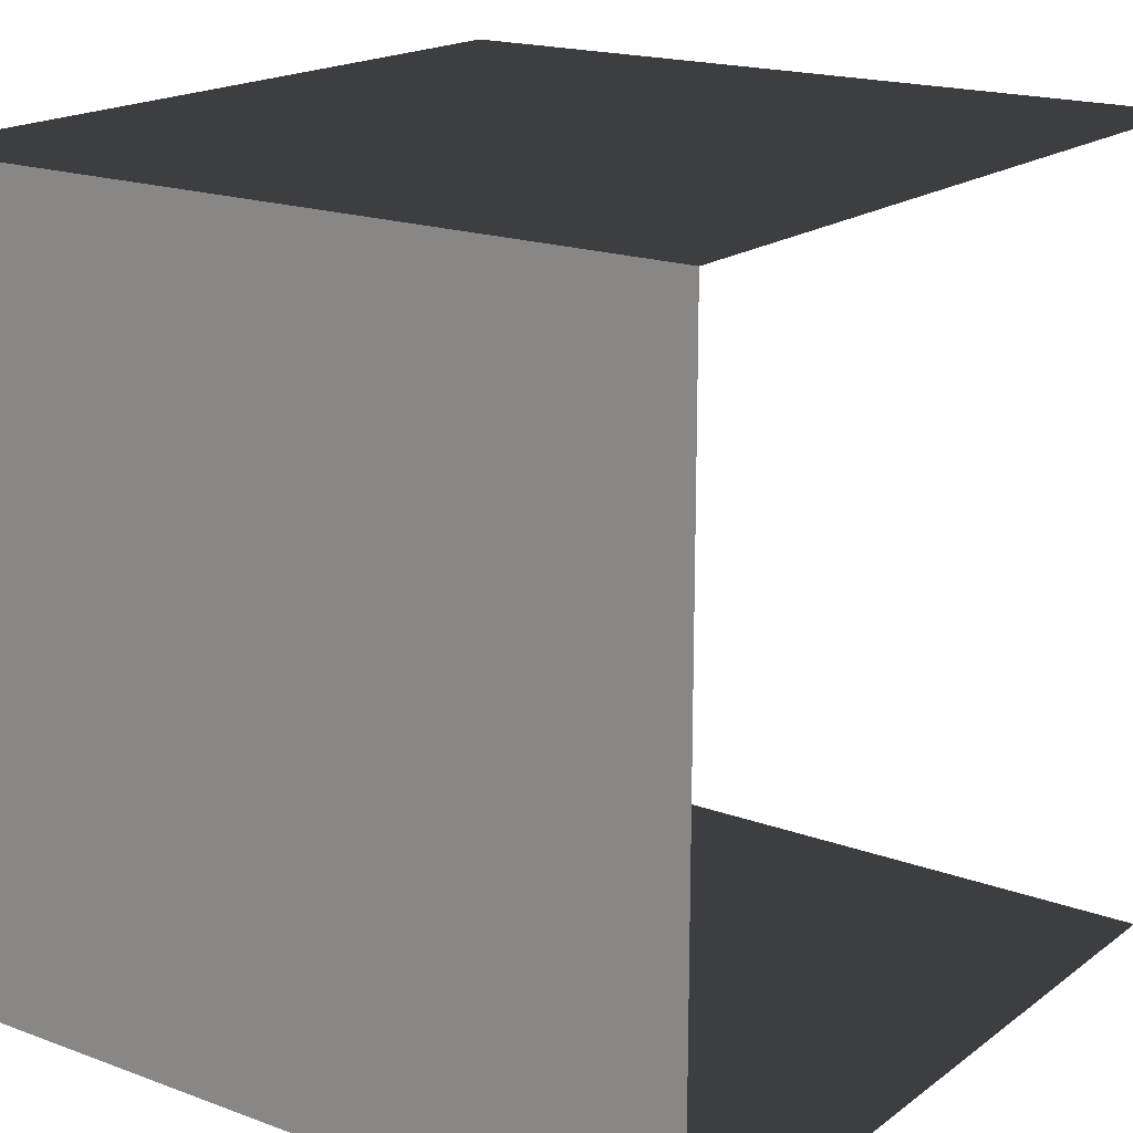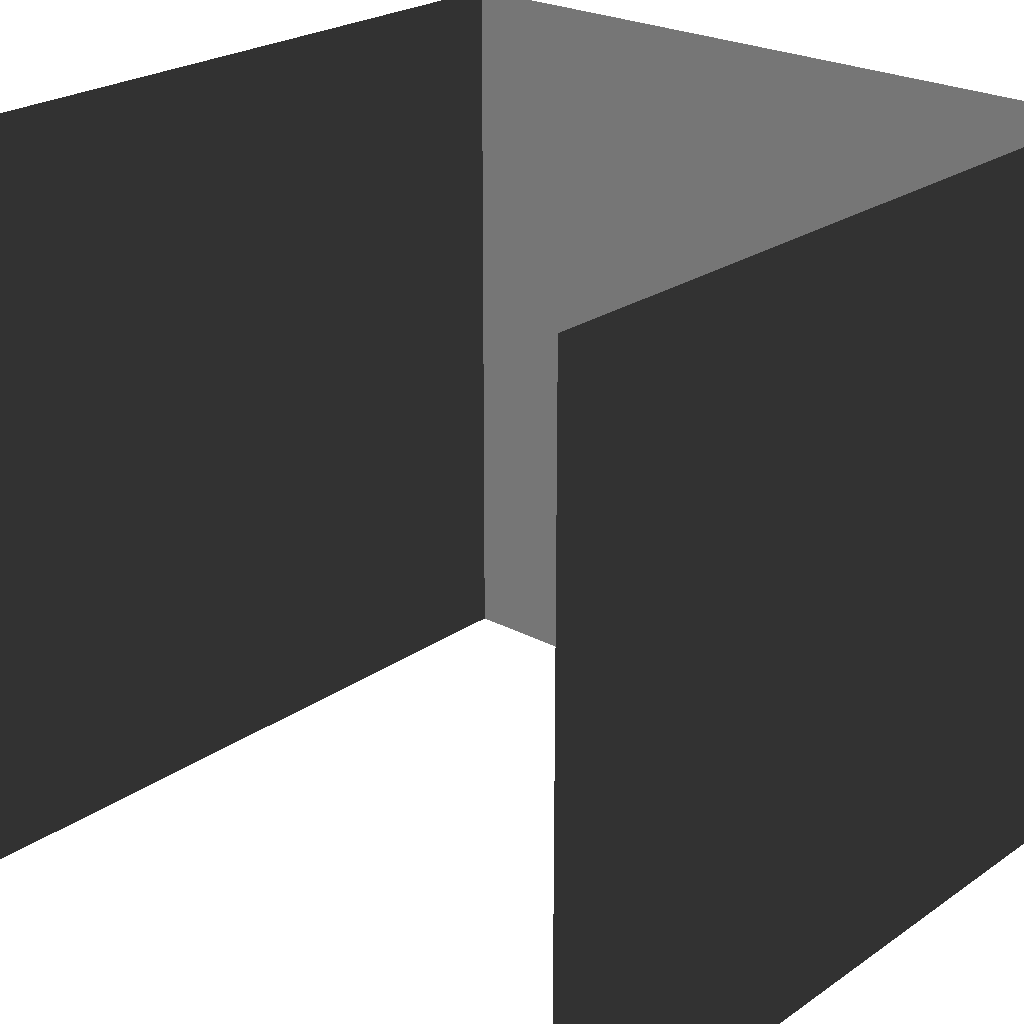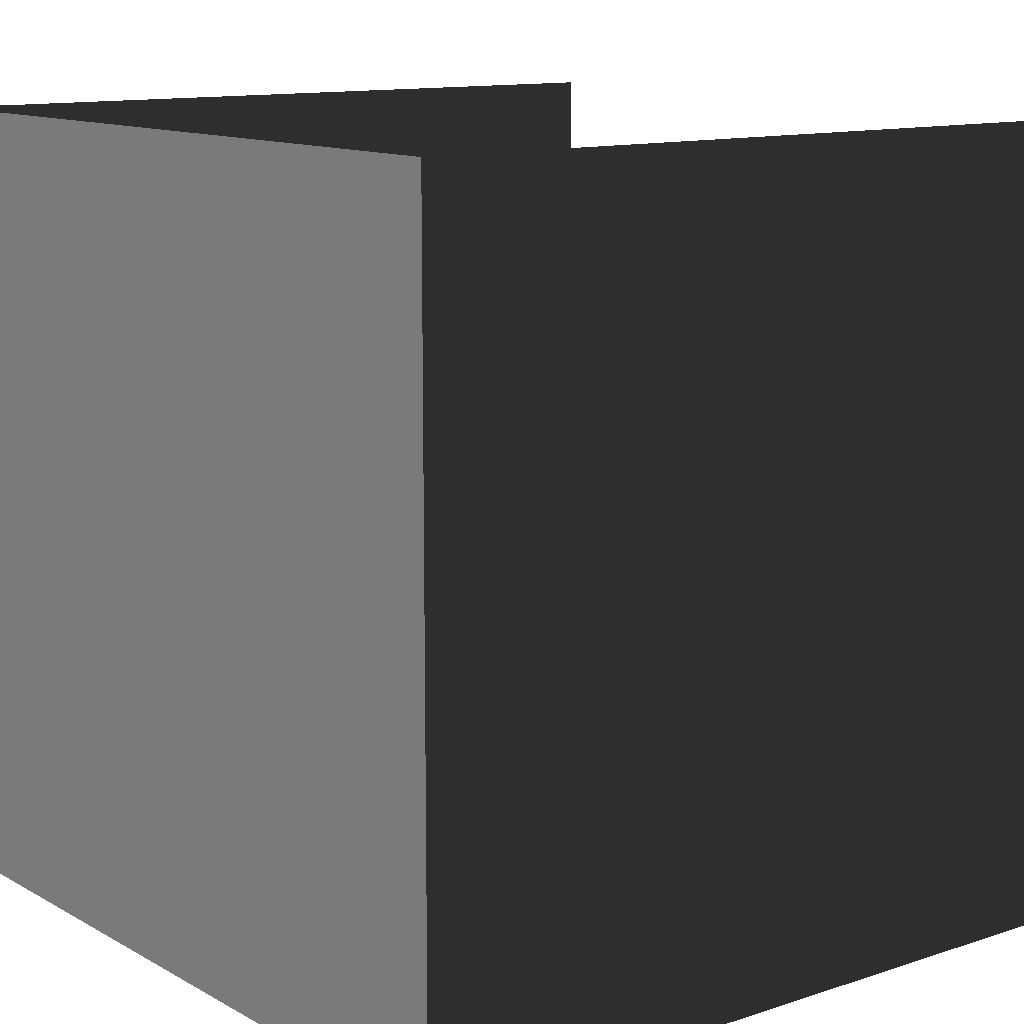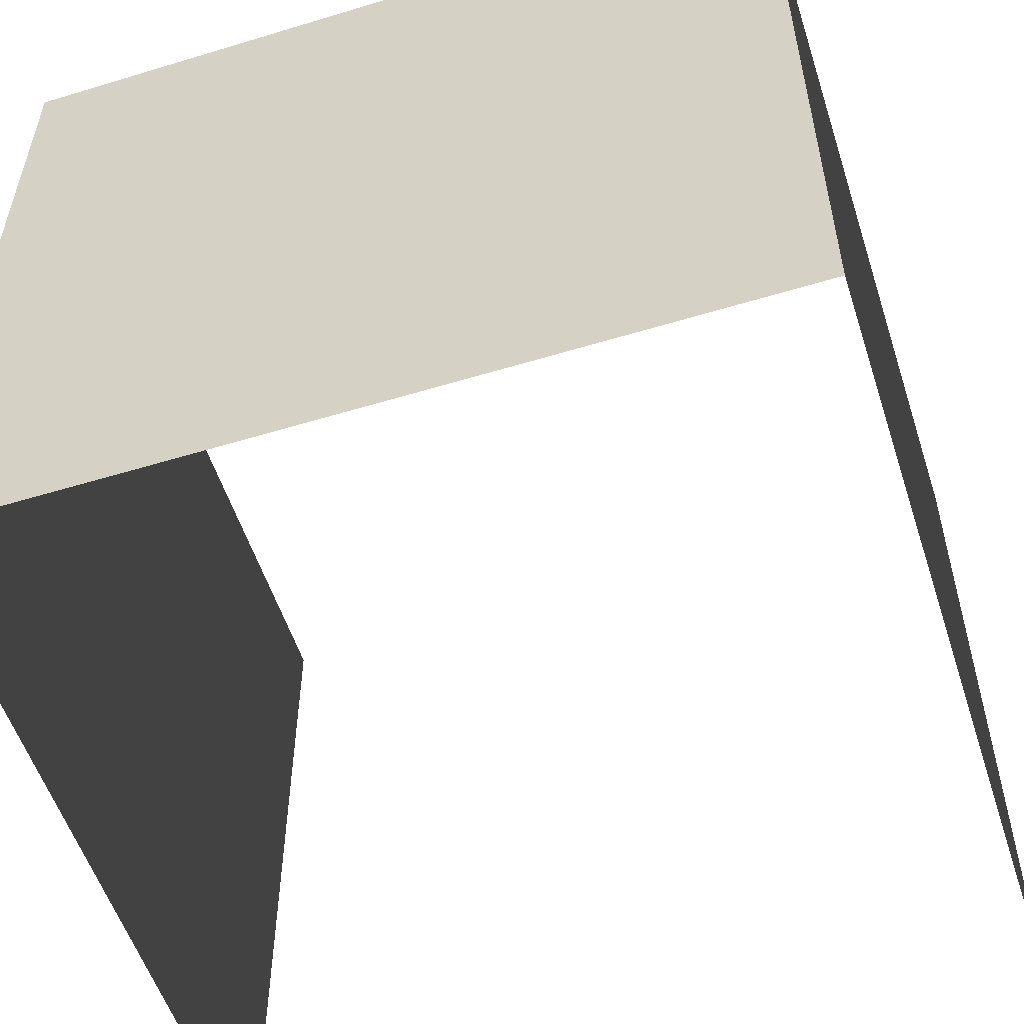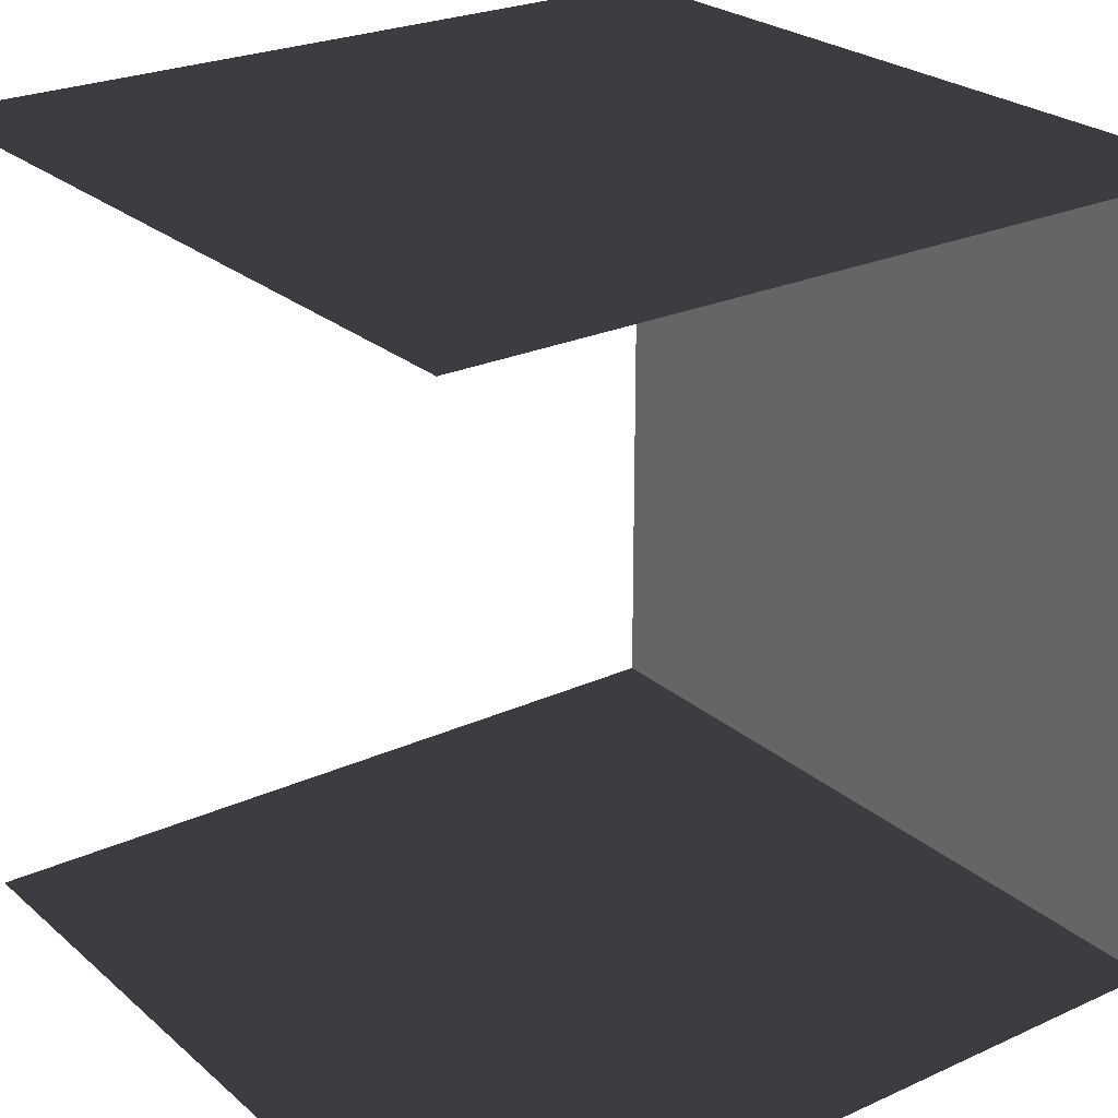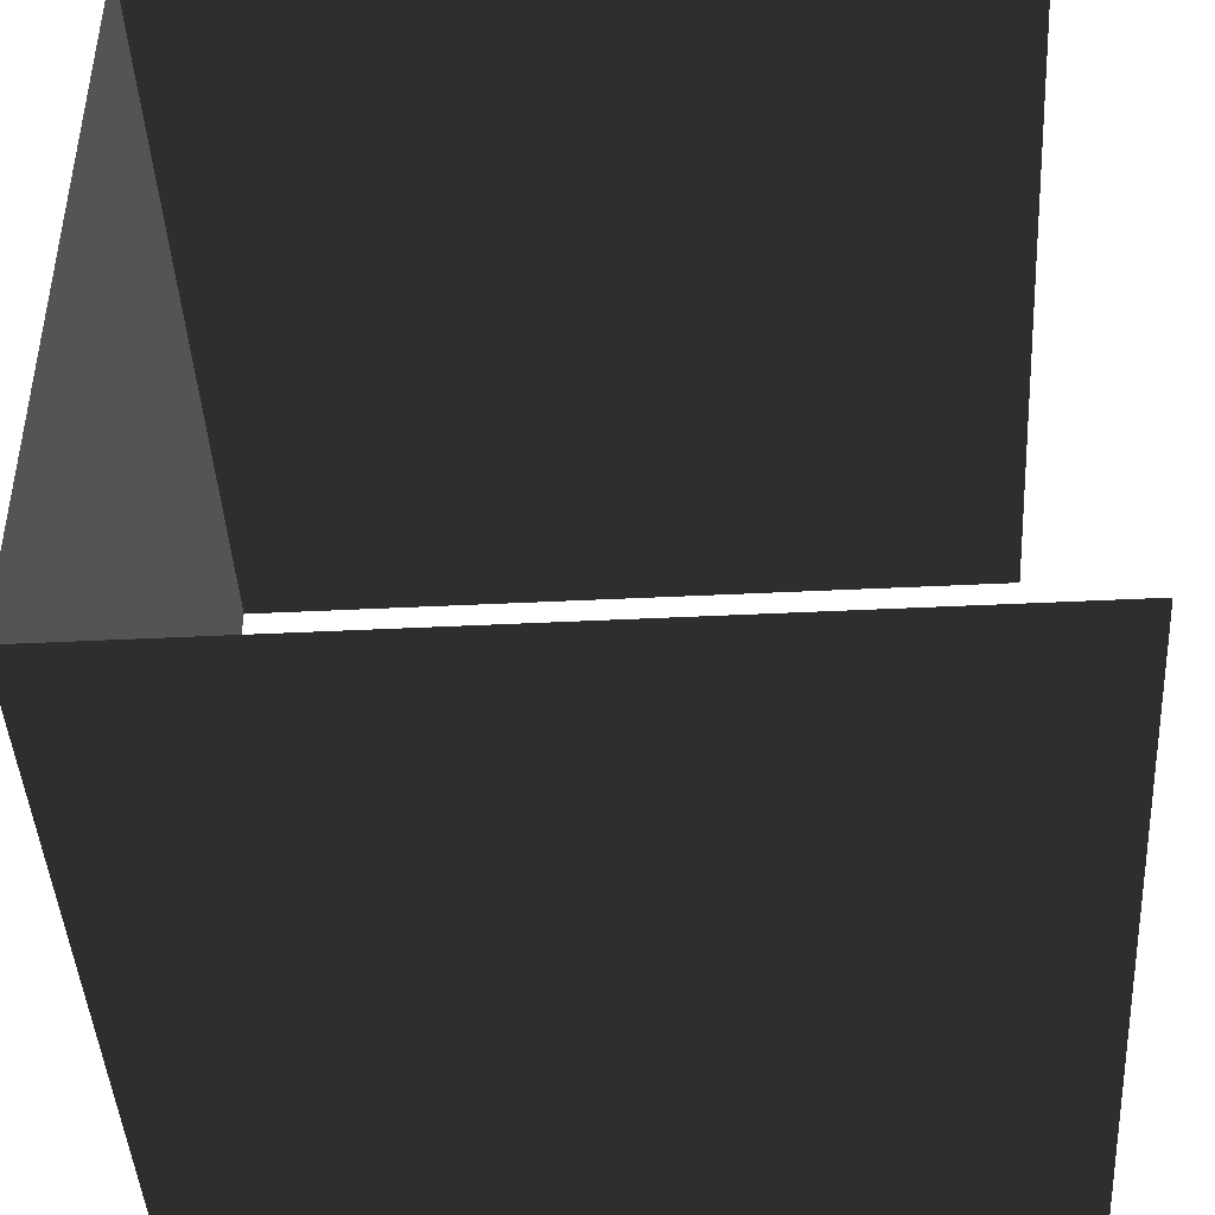
<metadata>
{"format":"obj","ext":"obj","renderer":"f3d","projection":"perspective","resolution":1024,"background":"white","views":[{"elev":18.1,"azim":125.7,"up":"+Z"},{"elev":24.1,"azim":-48.5,"up":"+Y"},{"elev":12.1,"azim":142.1,"up":"+Y"},{"elev":-55.1,"azim":107.8,"up":"+Y"},{"elev":25.0,"azim":-36.4,"up":"+Z"},{"elev":-44.1,"azim":-176.7,"up":"+Z"}]}
</metadata>
<code>
v 1 1 1
v 1 1 -1
v 1 -1 -1
v 1 -1 1
v -1 -1 -1
v -1 -1 1
v -1 1 1
v -1 1 -1
f 1 4 7
f 7 4 6
f 8 2 3
f 3 5 8
f 2 3 1
f 1 3 4
f 1 4 7
f 7 4 6
f 1 4 7
f 7 4 6
f 1 4 7
f 7 4 6

</code>
